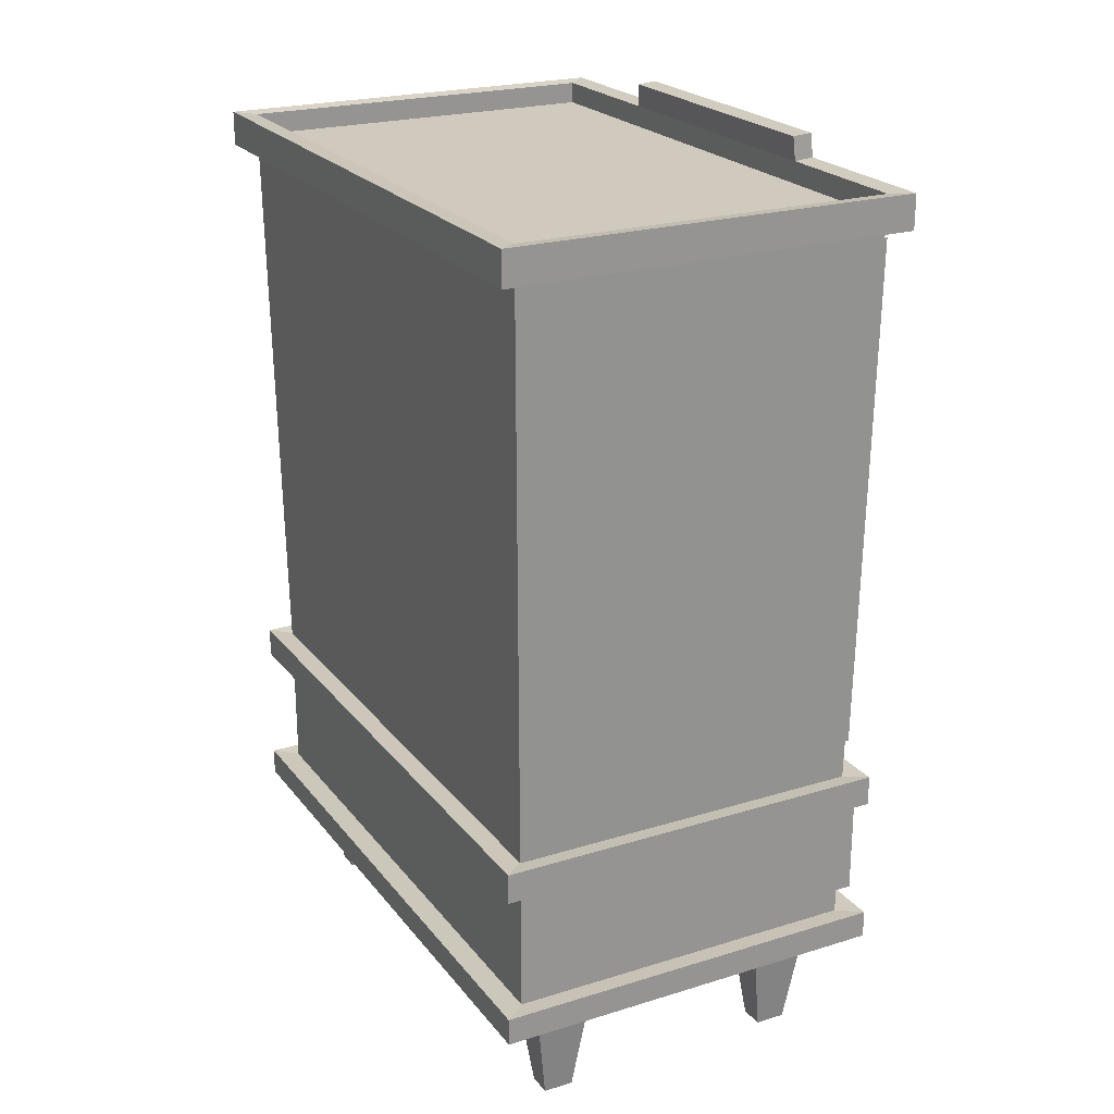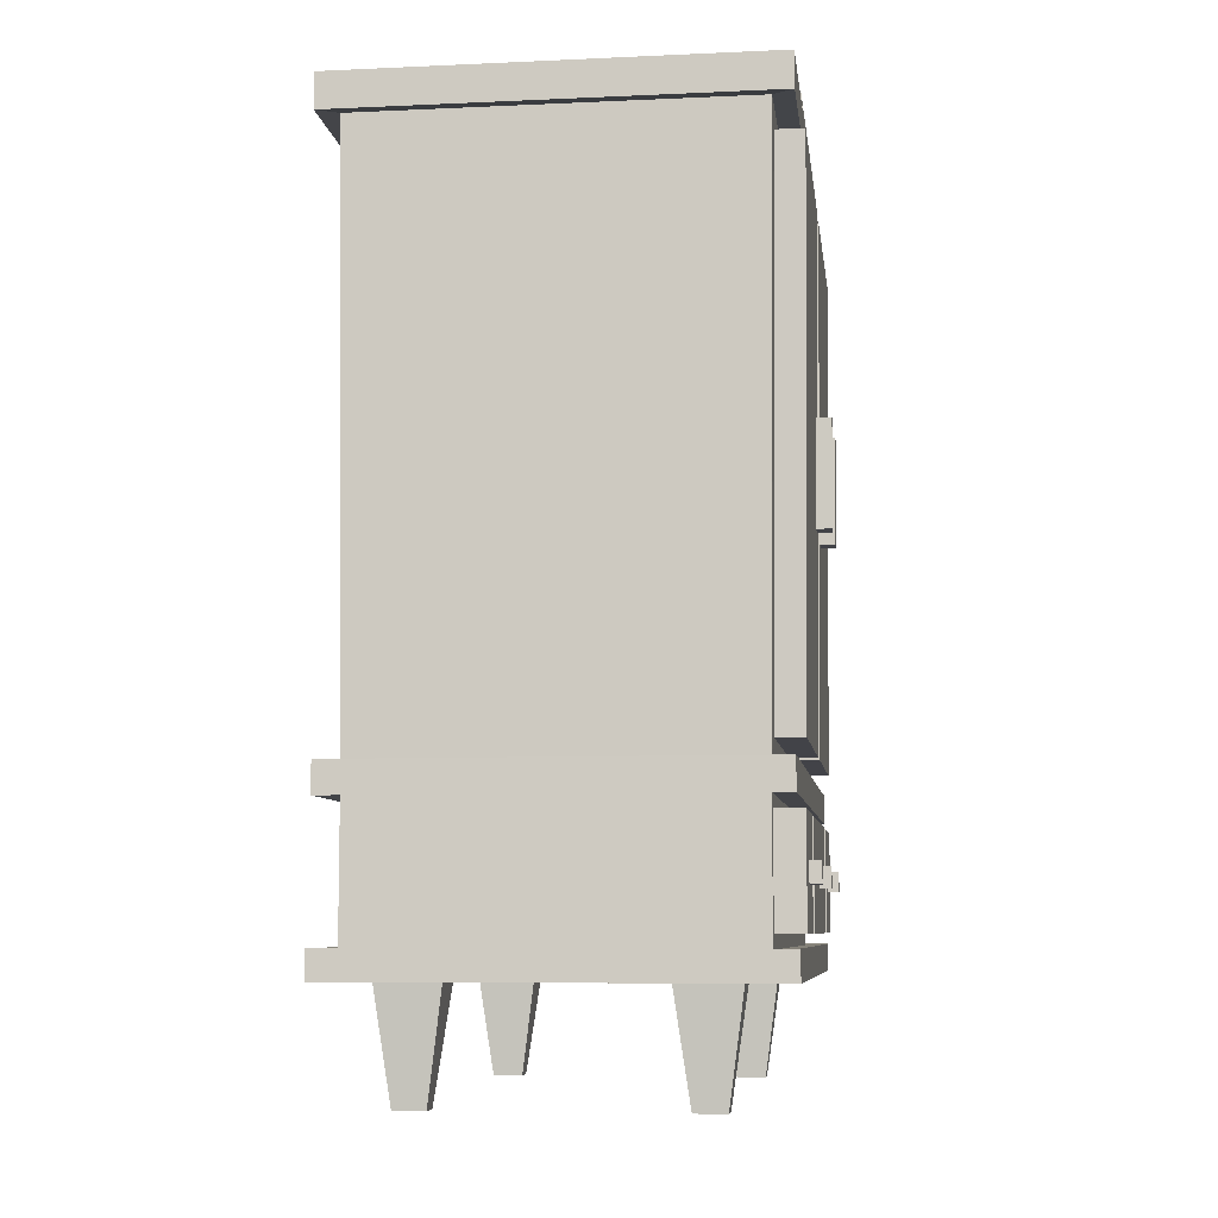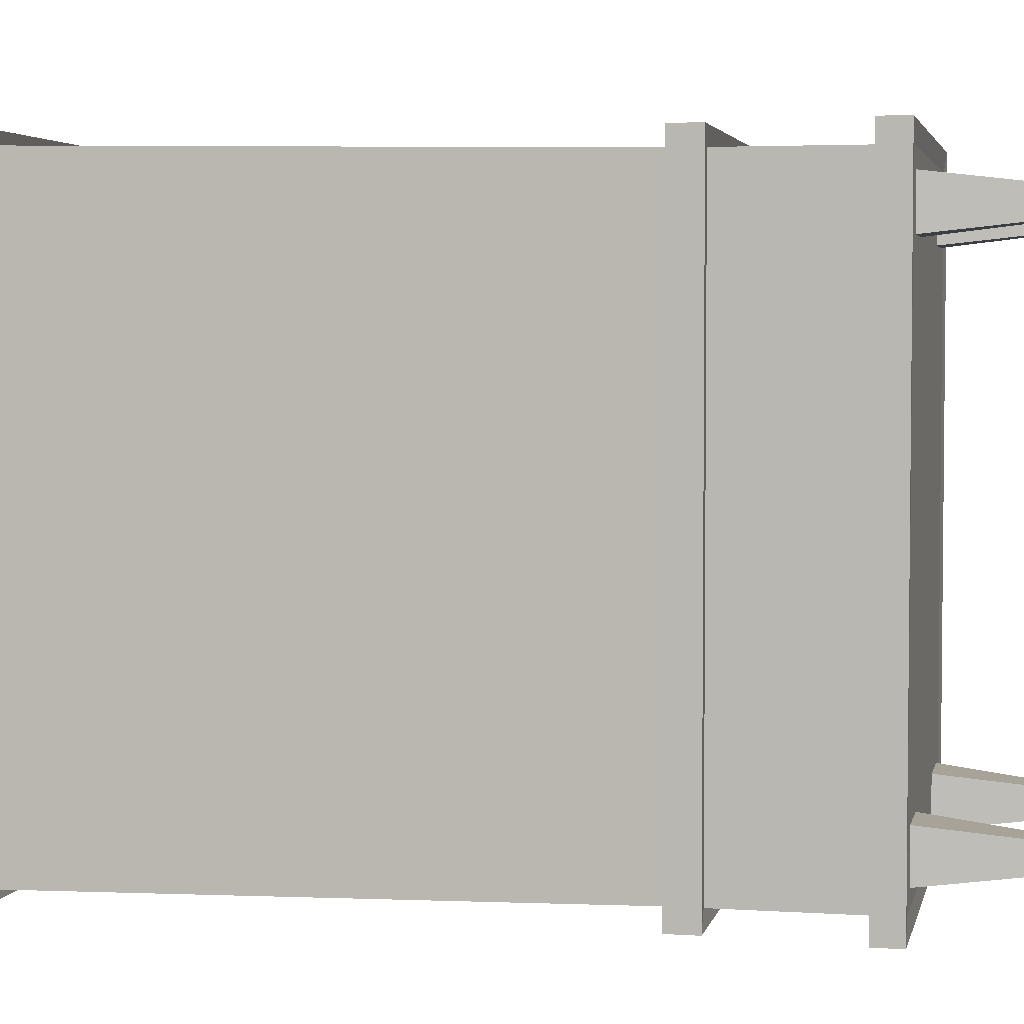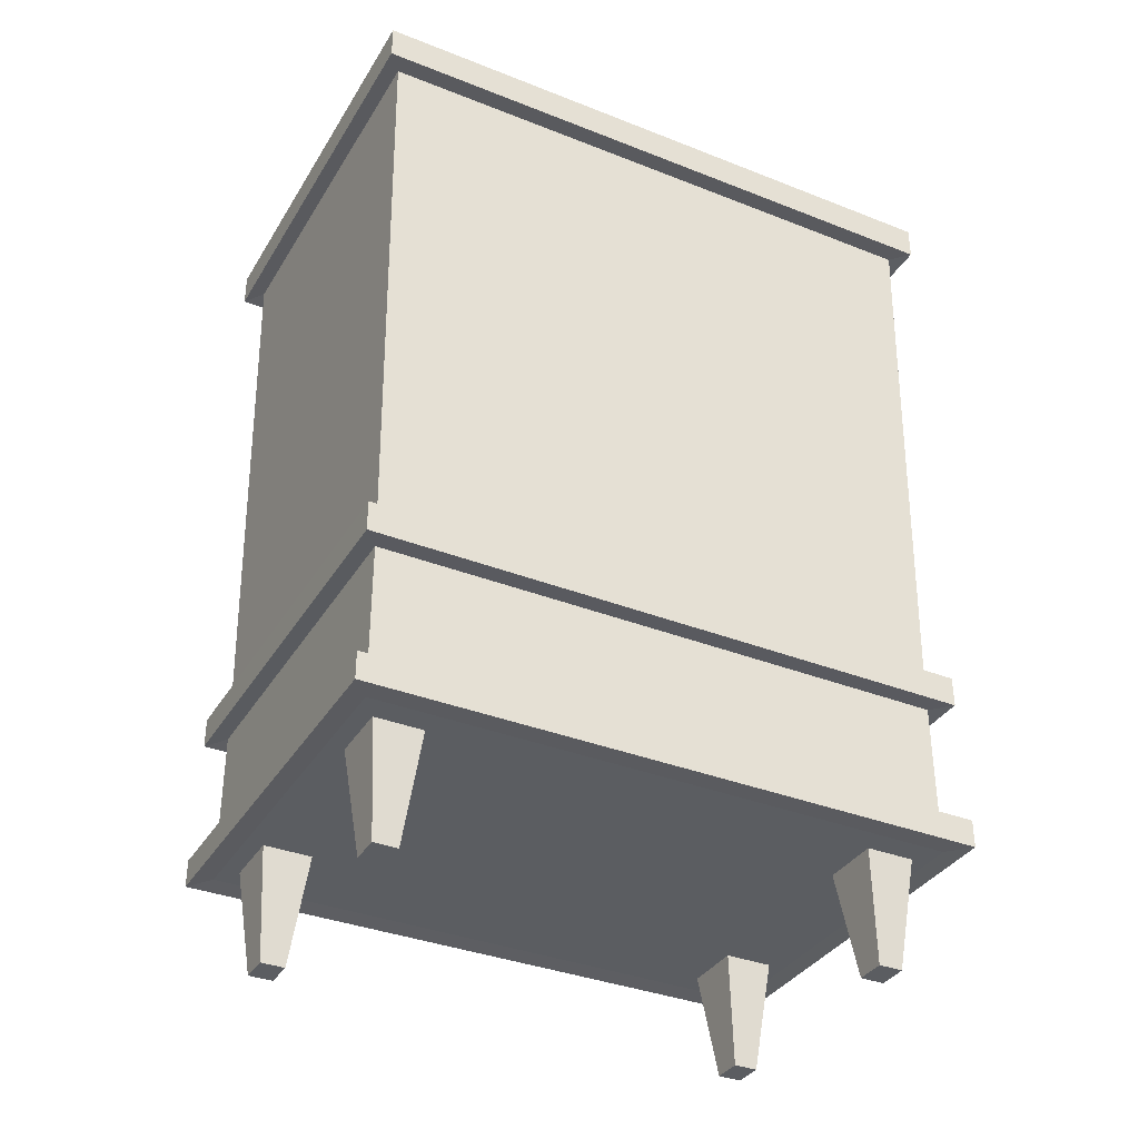
<metadata>
{"format":"obj","ext":"obj","renderer":"f3d","projection":"perspective","resolution":1024,"background":"white","views":[{"elev":22.8,"azim":-27.8,"up":"+Y"},{"elev":-7.6,"azim":7.2,"up":"+Y"},{"elev":3.6,"azim":-77.6,"up":"+Z"},{"elev":-35.6,"azim":-117.5,"up":"+Y"}]}
</metadata>
<code>
o Closet2_Cube.003
v -0.1983 0.3131 0.3166
v -0.205 0.9298 0.3273
v 0.1983 0.3131 0.3166
v 0.205 0.9298 0.3273
v -0.1983 0.2833 0.3166
v 0.1983 0.2833 0.3166
v -0.1983 0.142 0.3166
v 0.1983 0.142 0.3166
v -0.1983 0.1144 0.3166
v 0.1983 0.1144 0.3166
v -0.2214 0.3148 0.3351
v 0.2214 0.3148 0.3351
v -0.2214 0.2815 0.3351
v 0.2214 0.2815 0.3351
v -0.2239 0.1434 0.3377
v 0.2239 0.1434 0.3377
v -0.2239 0.1129 0.3377
v 0.2239 0.1129 0.3377
v -0.1983 0.3131 0.1583
v 0.205 0.9298 0.1637
v -0.1983 0.2833 0.1583
v -0.205 0.9298 0.1637
v 0.1983 0.3131 0.1583
v 0.1983 0.2833 0.1583
v -0.1983 0.142 0.1583
v 0.1983 0.142 0.1583
v -0.2214 0.3148 0.1675
v -0.1983 0.1144 0.1583
v 0.1983 0.1144 0.1583
v -0.2214 0.2815 0.1675
v 0.2214 0.3148 0.1675
v 0.2214 0.2815 0.1675
v -0.2239 0.1434 0.1689
v 0.2239 0.1434 0.1689
v -0.2239 0.1129 0.1689
v 0.2239 0.1129 0.1689
v 0.1983 0.1561 0.3008
v 0.1983 0.2691 0.3008
v 0.1983 0.2691 0.1742
v 0.1983 0.1561 0.1742
v 0.1983 0.2691 0.1425
v 0.1983 0.1561 0.1425
v 0.2283 0.1561 0.3008
v 0.2283 0.2691 0.3008
v 0.2283 0.2691 0.1742
v 0.2283 0.1561 0.1742
v 0.2283 0.2691 0.1425
v 0.2283 0.1561 0.1425
v 0.2283 0.2013 0.2501
v 0.2283 0.2239 0.2501
v 0.2283 0.2239 0.2248
v 0.2283 0.2013 0.2248
v 0.2283 0.2239 0.01291
v 0.2283 0.2013 0.01291
v 0.2404 0.2013 0.2501
v 0.2404 0.2239 0.2501
v 0.2404 0.2239 0.2248
v 0.2404 0.2013 0.2248
v 0.2404 0.2239 0.01291
v 0.2404 0.2013 0.01291
v 0.205 0.9638 0.1637
v 0.205 0.9638 0.3273
v -0.205 0.9638 0.3273
v -0.205 0.9638 0.1637
v 0.2269 0.928 0.1637
v 0.2269 0.928 0.3448
v -0.2269 0.928 0.3448
v -0.2269 0.928 0.1637
v 0.2269 0.9656 0.1637
v 0.2269 0.9656 0.3448
v -0.2269 0.9656 0.3448
v -0.2269 0.9656 0.1637
v 0.2247 0.9915 0.1621
v 0.2029 0.9897 0.1621
v 0.205 0.9402 0.1637
v 0.205 0.9402 0.3273
v -0.205 0.9402 0.3273
v -0.205 0.9402 0.1637
v 0.2045 0.9083 0.1549
v 0.2045 0.9083 0.2914
v 0.1989 0.3345 0.2825
v 0.1989 0.3345 0.1505
v 0.1989 0.3345 0.01846
v 0.2045 0.9083 0.01846
v 0.2345 0.908 0.1549
v 0.2345 0.908 0.2914
v 0.2289 0.3342 0.2825
v 0.2289 0.3342 0.1505
v 0.2289 0.3342 0.01846
v 0.2345 0.908 0.01846
v 0.2311 0.5638 0.06327
v 0.2311 0.5638 0.03686
v 0.2322 0.6785 0.03686
v 0.2322 0.6785 0.06416
v 0.2475 0.5636 0.06327
v 0.2475 0.5636 0.03686
v 0.2486 0.6784 0.03686
v 0.2486 0.6784 0.06416
v -0.001095 0.9298 0.3273
v -0.001095 0.3131 0.3166
v -0.001095 0.2833 0.3166
v -0.001095 0.142 0.3166
v -0.001095 0.1144 0.3166
v -0.001095 0.3148 0.3351
v -0.001095 0.2815 0.3351
v -0.001095 0.1434 0.3377
v -0.001095 0.1129 0.3377
v -0.001095 0.1144 0.1583
v -0.001095 0.9638 0.3273
v -0.001095 0.928 0.3448
v -0.001095 0.9656 0.3448
v -0.001095 0.9402 0.3273
v -0.001095 0.9402 0.1637
v 0.1053 0.1144 0.2978
v 0.1721 0.1144 0.2978
v 0.1721 0.1144 0.2448
v 0.1053 0.1144 0.2448
v -0.1705 0.1144 0.2448
v -0.1705 0.1144 0.2978
v -0.1044 0.1144 0.2978
v -0.1044 0.1144 0.2448
v 0.122 -0.004362 0.2846
v 0.1554 -0.004362 0.2846
v 0.1554 -0.004362 0.2581
v 0.122 -0.004362 0.2581
v -0.154 -0.004362 0.2581
v -0.154 -0.004362 0.2846
v -0.1209 -0.004362 0.2846
v -0.1209 -0.004362 0.2581
v -0.1983 0.3131 -0.3166
v -0.205 0.9298 -0.3273
v 0.1983 0.3131 -0.3166
v 0.205 0.9298 -0.3273
v -0.1983 0.2833 -0.3166
v 0.1983 0.2833 -0.3166
v 0.205 0.9298 -0
v 0.1983 0.3131 -0
v -0.1983 0.142 -0.3166
v 0.1983 0.142 -0.3166
v -0.1983 0.1144 -0.3166
v 0.1983 0.1144 -0.3166
v -0.2214 0.3148 -0.3351
v 0.2214 0.3148 -0.3351
v -0.2214 0.2815 -0.3351
v 0.2214 0.2815 -0.3351
v -0.2239 0.1434 -0.3377
v 0.2239 0.1434 -0.3377
v -0.2239 0.1129 -0.3377
v 0.2239 0.1129 -0.3377
v -0.1983 0.3131 -0.1583
v 0.205 0.9298 -0.1637
v -0.1983 0.2833 -0.1583
v -0.205 0.9298 -0.1637
v 0.1983 0.3131 -0.1583
v 0.1983 0.2833 -0.1583
v -0.1983 0.142 -0.1583
v 0.1983 0.142 -0.1583
v -0.2214 0.3148 -0.1675
v -0.1983 0.1144 -0.1583
v 0.1983 0.1144 -0.1583
v -0.2214 0.2815 -0.1675
v 0.2214 0.3148 -0.1675
v 0.2214 0.2815 -0.1675
v -0.2239 0.1434 -0.1689
v 0.2239 0.1434 -0.1689
v -0.2239 0.1129 -0.1689
v 0.2239 0.1129 -0.1689
v 0.1983 0.1561 -0.3008
v 0.1983 0.2691 -0.3008
v 0.1983 0.2691 -0.1742
v 0.1983 0.1561 -0.1742
v 0.1983 0.2691 -0.1425
v 0.1983 0.1561 -0.1425
v 0.2283 0.1561 -0.3008
v 0.2283 0.2691 -0.3008
v 0.2283 0.2691 -0.1742
v 0.2283 0.1561 -0.1742
v 0.2283 0.2691 -0.1425
v 0.2283 0.1561 -0.1425
v 0.2283 0.2013 -0.2501
v 0.2283 0.2239 -0.2501
v 0.2283 0.2239 -0.2248
v 0.2283 0.2013 -0.2248
v 0.2283 0.2239 -0.01291
v 0.2283 0.2013 -0.01291
v 0.2404 0.2013 -0.2501
v 0.2404 0.2239 -0.2501
v 0.2404 0.2239 -0.2248
v 0.2404 0.2013 -0.2248
v 0.2404 0.2239 -0.01291
v 0.2404 0.2013 -0.01291
v 0.205 0.9638 -0.1637
v 0.205 0.9638 -0.3273
v -0.205 0.9638 -0.3273
v -0.205 0.9638 -0.1637
v 0.2269 0.928 -0.1637
v 0.2269 0.928 -0.3448
v -0.2269 0.928 -0.3448
v -0.2269 0.928 -0.1637
v 0.2269 0.9656 -0.1637
v 0.2269 0.9656 -0.3448
v -0.2269 0.9656 -0.3448
v -0.2269 0.9656 -0.1637
v 0.2247 0.9915 -0.1621
v 0.2029 0.9897 -0.1621
v 0.205 0.9402 -0.1637
v 0.205 0.9402 -0.3273
v -0.205 0.9402 -0.3273
v -0.205 0.9402 -0.1637
v 0.2045 0.9083 -0.1549
v 0.2045 0.9083 -0.2914
v 0.1989 0.3345 -0.2825
v 0.1989 0.3345 -0.1505
v 0.1989 0.3345 -0.01846
v 0.2045 0.9083 -0.01846
v 0.2345 0.908 -0.1549
v 0.2345 0.908 -0.2914
v 0.2289 0.3342 -0.2825
v 0.2289 0.3342 -0.1505
v 0.2289 0.3342 -0.01846
v 0.2345 0.908 -0.01846
v 0.2311 0.5638 -0.06327
v 0.2311 0.5638 -0.03686
v 0.2322 0.6785 -0.03686
v 0.2322 0.6785 -0.06416
v 0.2475 0.5636 -0.06327
v 0.2475 0.5636 -0.03686
v 0.2486 0.6784 -0.03686
v 0.2486 0.6784 -0.06416
v -0.001095 0.9298 -0.3273
v -0.001095 0.3131 -0.3166
v -0.001095 0.2833 -0.3166
v -0.001095 0.142 -0.3166
v -0.001095 0.1144 -0.3166
v -0.001095 0.3148 -0.3351
v -0.001095 0.2815 -0.3351
v -0.001095 0.1434 -0.3377
v -0.001095 0.1129 -0.3377
v -0.001095 0.1144 -0.1583
v -0.001095 0.9638 -0.3273
v -0.001095 0.928 -0.3448
v -0.001095 0.9656 -0.3448
v -0.001095 0.9402 -0.3273
v -0.001095 0.9402 -0.1637
v 0.1053 0.1144 -0.2978
v 0.1721 0.1144 -0.2978
v 0.1721 0.1144 -0.2448
v 0.1053 0.1144 -0.2448
v -0.1705 0.1144 -0.2448
v -0.1705 0.1144 -0.2978
v -0.1044 0.1144 -0.2978
v -0.1044 0.1144 -0.2448
v 0.122 -0.004362 -0.2846
v 0.1554 -0.004362 -0.2846
v 0.1554 -0.004362 -0.2581
v 0.122 -0.004362 -0.2581
v -0.154 -0.004362 -0.2581
v -0.154 -0.004362 -0.2846
v -0.1209 -0.004362 -0.2846
v -0.1209 -0.004362 -0.2581
f 20 84 136
f 99 1 100
f 5 102 101
f 156 21 152
f 26 39 40
f 160 108 239
f 172 24 41
f 103 117 114
f 21 7 5
f 24 42 41
f 22 1 2
f 23 83 82
f 6 37 38
f 8 40 37
f 6 39 24
f 150 22 153
f 173 26 157
f 49 56 50
f 54 59 53
f 191 59 60
f 56 58 57
f 191 54 185
f 51 58 52
f 50 57 51
f 190 53 59
f 52 55 49
f 239 28 159
f 209 113 244
f 113 77 112
f 3 80 4
f 23 81 3
f 136 83 137
f 20 80 79
f 94 97 93
f 97 95 96
f 92 95 91
f 94 95 98
f 93 96 92
f 75 112 76
f 103 121 108
f 244 75 206
f 101 8 6
f 99 3 4
f 121 126 118
f 10 114 115
f 10 116 29
f 29 117 108
f 115 124 116
f 28 121 118
f 9 120 103
f 9 118 119
f 125 123 122
f 126 128 127
f 119 126 127
f 116 125 117
f 120 129 121
f 114 123 115
f 119 128 120
f 117 122 114
f 215 151 136
f 230 130 131
f 233 134 232
f 171 155 157
f 234 248 239
f 138 152 134
f 172 157 155
f 130 153 131
f 154 214 137
f 169 139 135
f 139 171 157
f 170 135 155
f 187 180 181
f 190 185 184
f 189 187 188
f 189 182 183
f 188 181 182
f 186 183 180
f 208 244 243
f 211 132 133
f 212 154 132
f 137 215 136
f 151 211 133
f 228 225 224
f 228 226 229
f 226 223 222
f 225 226 222
f 227 224 223
f 243 206 207
f 252 234 239
f 139 232 135
f 132 230 133
f 257 252 249
f 141 245 234
f 247 141 160
f 248 160 239
f 255 246 247
f 159 252 239
f 251 140 234
f 140 249 159
f 254 256 253
f 259 257 258
f 258 249 250
f 256 247 248
f 260 251 252
f 254 245 246
f 259 250 251
f 253 248 245
f 20 79 84
f 99 2 1
f 5 7 102
f 156 25 21
f 26 24 39
f 160 29 108
f 172 155 24
f 103 108 117
f 21 25 7
f 24 26 42
f 22 19 1
f 23 137 83
f 6 8 37
f 8 26 40
f 6 38 39
f 150 19 22
f 173 42 26
f 49 55 56
f 54 60 59
f 191 190 59
f 56 55 58
f 191 60 54
f 51 57 58
f 50 56 57
f 190 184 53
f 52 58 55
f 239 108 28
f 209 78 113
f 113 78 77
f 3 81 80
f 23 82 81
f 136 84 83
f 20 4 80
f 94 98 97
f 97 98 95
f 92 96 95
f 94 91 95
f 93 97 96
f 75 113 112
f 103 120 121
f 244 113 75
f 101 102 8
f 99 100 3
f 121 129 126
f 10 103 114
f 10 115 116
f 29 116 117
f 115 123 124
f 28 108 121
f 9 119 120
f 9 28 118
f 125 124 123
f 126 129 128
f 119 118 126
f 116 124 125
f 120 128 129
f 114 122 123
f 119 127 128
f 117 125 122
f 215 210 151
f 230 231 130
f 233 138 134
f 171 170 155
f 234 245 248
f 138 156 152
f 172 173 157
f 130 150 153
f 154 213 214
f 169 168 139
f 139 168 171
f 170 169 135
f 187 186 180
f 190 191 185
f 189 186 187
f 189 188 182
f 188 187 181
f 186 189 183
f 208 209 244
f 211 212 132
f 212 213 154
f 137 214 215
f 151 210 211
f 228 229 225
f 228 227 226
f 226 227 223
f 225 229 226
f 227 228 224
f 243 244 206
f 252 251 234
f 139 233 232
f 132 231 230
f 257 260 252
f 141 246 245
f 247 246 141
f 248 247 160
f 255 254 246
f 159 249 252
f 251 250 140
f 140 250 249
f 254 255 256
f 259 260 257
f 258 257 249
f 256 255 247
f 260 259 251
f 254 253 245
f 259 258 250
f 253 256 248
f 158 19 150
f 1 104 100
f 6 105 101
f 205 61 74
f 7 106 102
f 167 29 160
f 9 35 28
f 165 26 34
f 12 32 31
f 11 105 104
f 163 31 32
f 161 21 30
f 5 30 21
f 3 31 23
f 15 107 106
f 16 36 34
f 166 28 35
f 10 107 103
f 8 34 26
f 179 42 173
f 7 33 15
f 161 27 158
f 33 17 15
f 166 33 164
f 167 34 36
f 1 27 11
f 27 13 11
f 163 24 155
f 10 36 18
f 164 25 156
f 203 64 195
f 6 32 14
f 40 43 37
f 184 47 53
f 179 54 48
f 43 52 49
f 37 44 38
f 39 46 40
f 38 45 39
f 48 53 47
f 42 47 41
f 44 49 50
f 45 52 46
f 44 51 45
f 178 41 47
f 206 61 192
f 199 22 68
f 4 110 99
f 62 69 61
f 200 65 196
f 65 70 66
f 66 111 110
f 67 72 68
f 203 68 72
f 65 20 136
f 63 111 109
f 4 65 66
f 63 72 71
f 204 74 73
f 2 68 22
f 204 69 200
f 69 74 61
f 209 64 78
f 61 76 62
f 63 78 64
f 62 112 109
f 79 90 84
f 81 86 80
f 85 87 88
f 89 93 92
f 83 88 82
f 80 85 79
f 82 87 81
f 84 89 83
f 88 94 85
f 90 94 93
f 89 91 88
f 109 77 63
f 62 111 70
f 110 71 67
f 2 110 67
f 9 107 17
f 106 18 16
f 104 14 12
f 8 106 16
f 5 105 13
f 3 104 12
f 235 130 231
f 236 135 232
f 237 138 233
f 166 140 159
f 163 143 162
f 236 142 235
f 161 134 152
f 162 132 154
f 238 146 237
f 167 147 165
f 238 141 234
f 165 139 157
f 138 164 156
f 148 164 146
f 130 158 150
f 144 158 142
f 141 167 160
f 135 163 155
f 174 171 168
f 174 183 177
f 175 168 169
f 177 170 171
f 176 169 170
f 184 179 178
f 178 173 172
f 181 174 175
f 183 176 177
f 182 175 176
f 241 133 230
f 200 193 192
f 201 196 197
f 242 197 241
f 203 198 199
f 242 194 240
f 133 196 151
f 194 203 195
f 199 131 153
f 205 200 192
f 207 192 193
f 209 194 195
f 243 193 240
f 221 210 215
f 211 218 212
f 216 218 217
f 220 224 221
f 219 214 213
f 216 211 210
f 218 213 212
f 220 215 214
f 225 219 216
f 221 225 216
f 222 220 219
f 208 240 194
f 193 242 240
f 202 241 198
f 131 241 230
f 140 238 234
f 149 237 147
f 145 235 143
f 139 237 233
f 134 236 232
f 132 235 231
f 162 154 137
f 158 27 19
f 1 11 104
f 6 14 105
f 205 192 61
f 7 15 106
f 167 36 29
f 9 17 35
f 165 157 26
f 12 14 32
f 11 13 105
f 163 162 31
f 161 152 21
f 5 13 30
f 3 12 31
f 15 17 107
f 16 18 36
f 166 159 28
f 10 18 107
f 8 16 34
f 179 48 42
f 7 25 33
f 161 30 27
f 33 35 17
f 166 35 33
f 167 165 34
f 1 19 27
f 27 30 13
f 163 32 24
f 10 29 36
f 164 33 25
f 203 72 64
f 6 24 32
f 40 46 43
f 184 178 47
f 179 185 54
f 43 46 52
f 37 43 44
f 39 45 46
f 38 44 45
f 48 54 53
f 42 48 47
f 44 43 49
f 45 51 52
f 44 50 51
f 178 172 41
f 206 75 61
f 199 153 22
f 4 66 110
f 62 70 69
f 200 69 65
f 65 69 70
f 66 70 111
f 67 71 72
f 203 199 68
f 136 151 196
f 196 65 136
f 63 71 111
f 4 20 65
f 63 64 72
f 204 205 74
f 2 67 68
f 204 73 69
f 69 73 74
f 209 195 64
f 61 75 76
f 63 77 78
f 62 76 112
f 79 85 90
f 81 87 86
f 85 86 87
f 89 90 93
f 83 89 88
f 80 86 85
f 82 88 87
f 84 90 89
f 88 91 94
f 90 85 94
f 89 92 91
f 109 112 77
f 62 109 111
f 110 111 71
f 2 99 110
f 9 103 107
f 106 107 18
f 104 105 14
f 8 102 106
f 5 101 105
f 3 100 104
f 235 142 130
f 236 145 135
f 237 146 138
f 166 148 140
f 163 145 143
f 236 144 142
f 161 144 134
f 162 143 132
f 238 148 146
f 167 149 147
f 238 149 141
f 165 147 139
f 138 146 164
f 148 166 164
f 130 142 158
f 144 161 158
f 141 149 167
f 135 145 163
f 174 177 171
f 174 180 183
f 175 174 168
f 177 176 170
f 176 175 169
f 184 185 179
f 178 179 173
f 181 180 174
f 183 182 176
f 182 181 175
f 241 197 133
f 200 201 193
f 201 200 196
f 242 201 197
f 203 202 198
f 242 202 194
f 133 197 196
f 194 202 203
f 199 198 131
f 205 204 200
f 207 206 192
f 209 208 194
f 243 207 193
f 221 216 210
f 211 217 218
f 216 219 218
f 220 223 224
f 219 220 214
f 216 217 211
f 218 219 213
f 220 221 215
f 225 222 219
f 221 224 225
f 222 223 220
f 208 243 240
f 193 201 242
f 202 242 241
f 131 198 241
f 140 148 238
f 149 238 237
f 145 236 235
f 139 147 237
f 134 144 236
f 132 143 235
f 23 31 137
f 31 162 137

</code>
